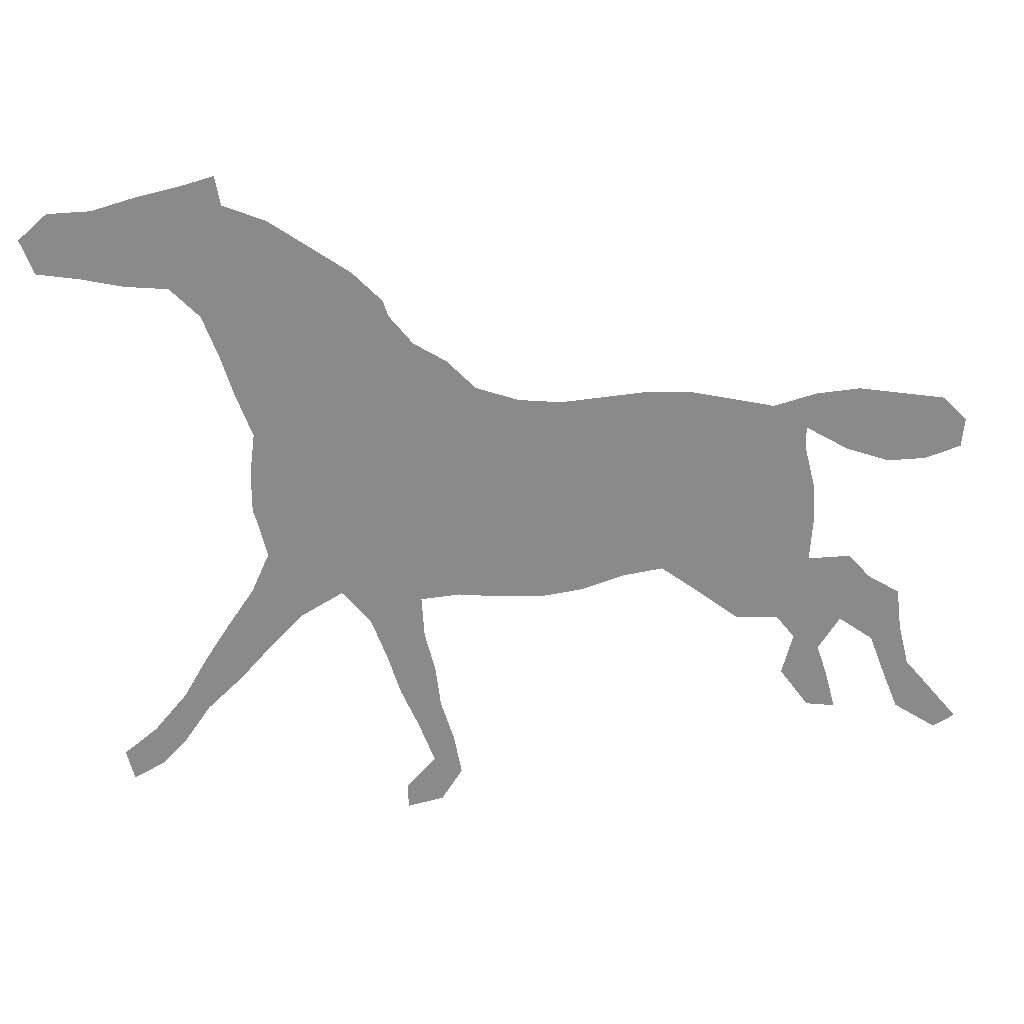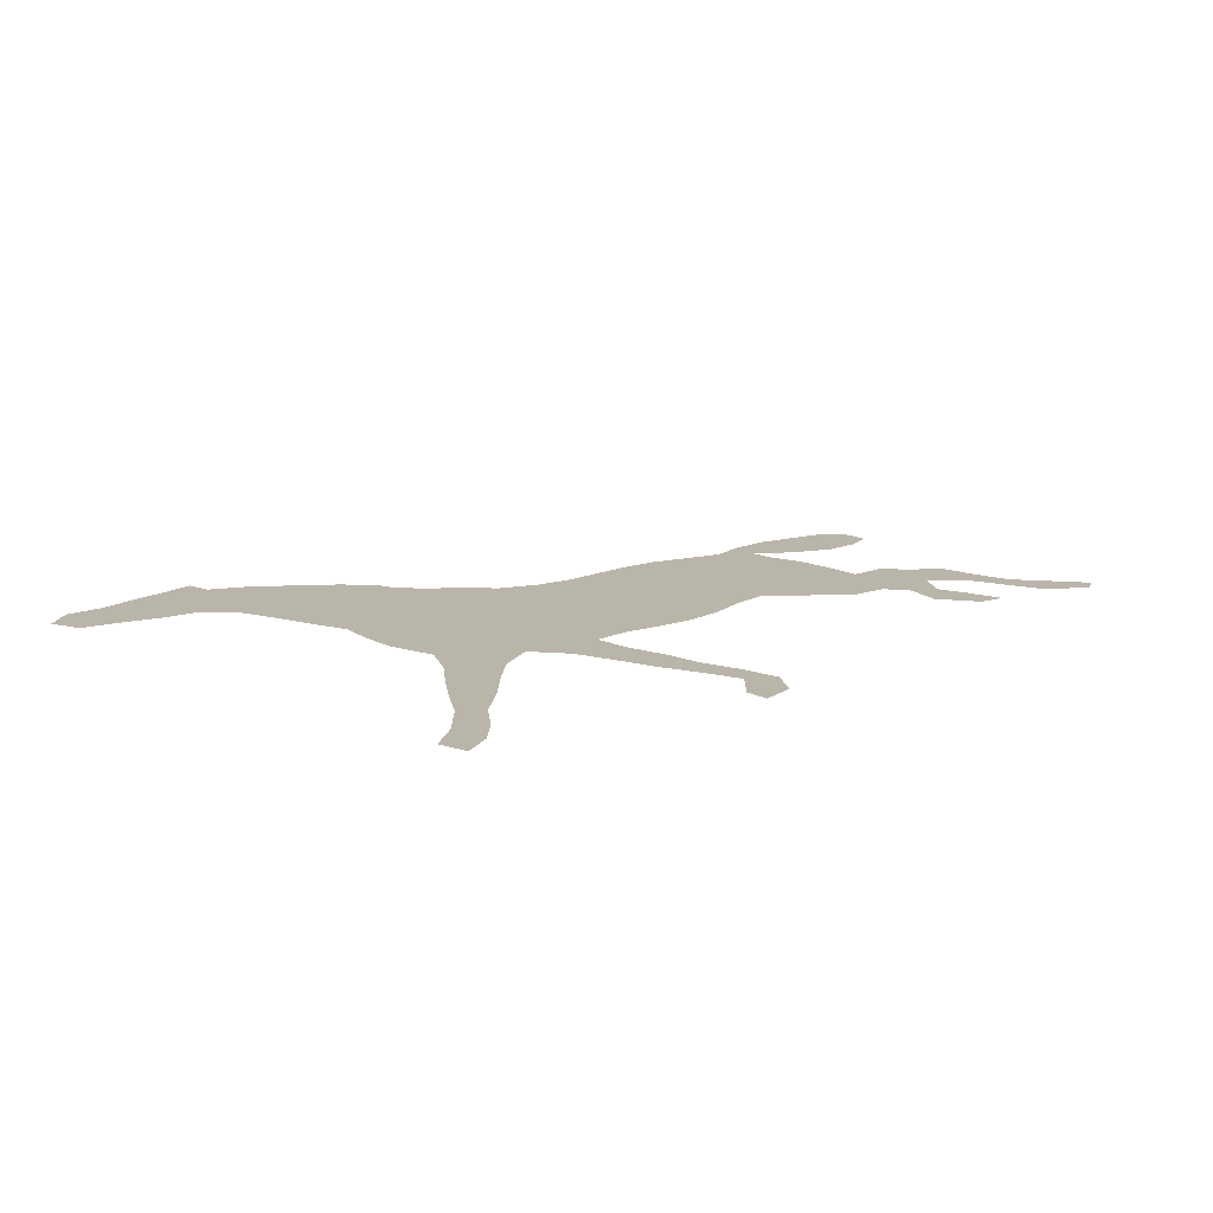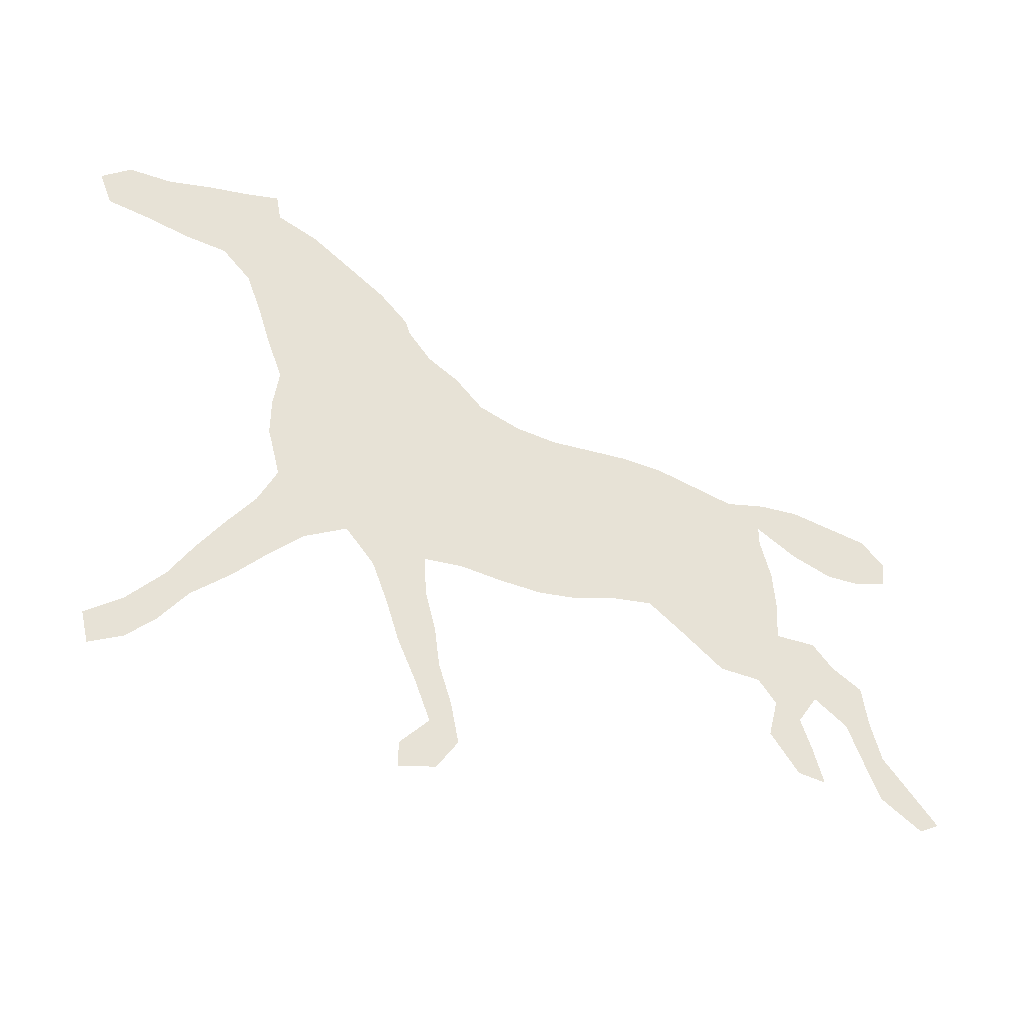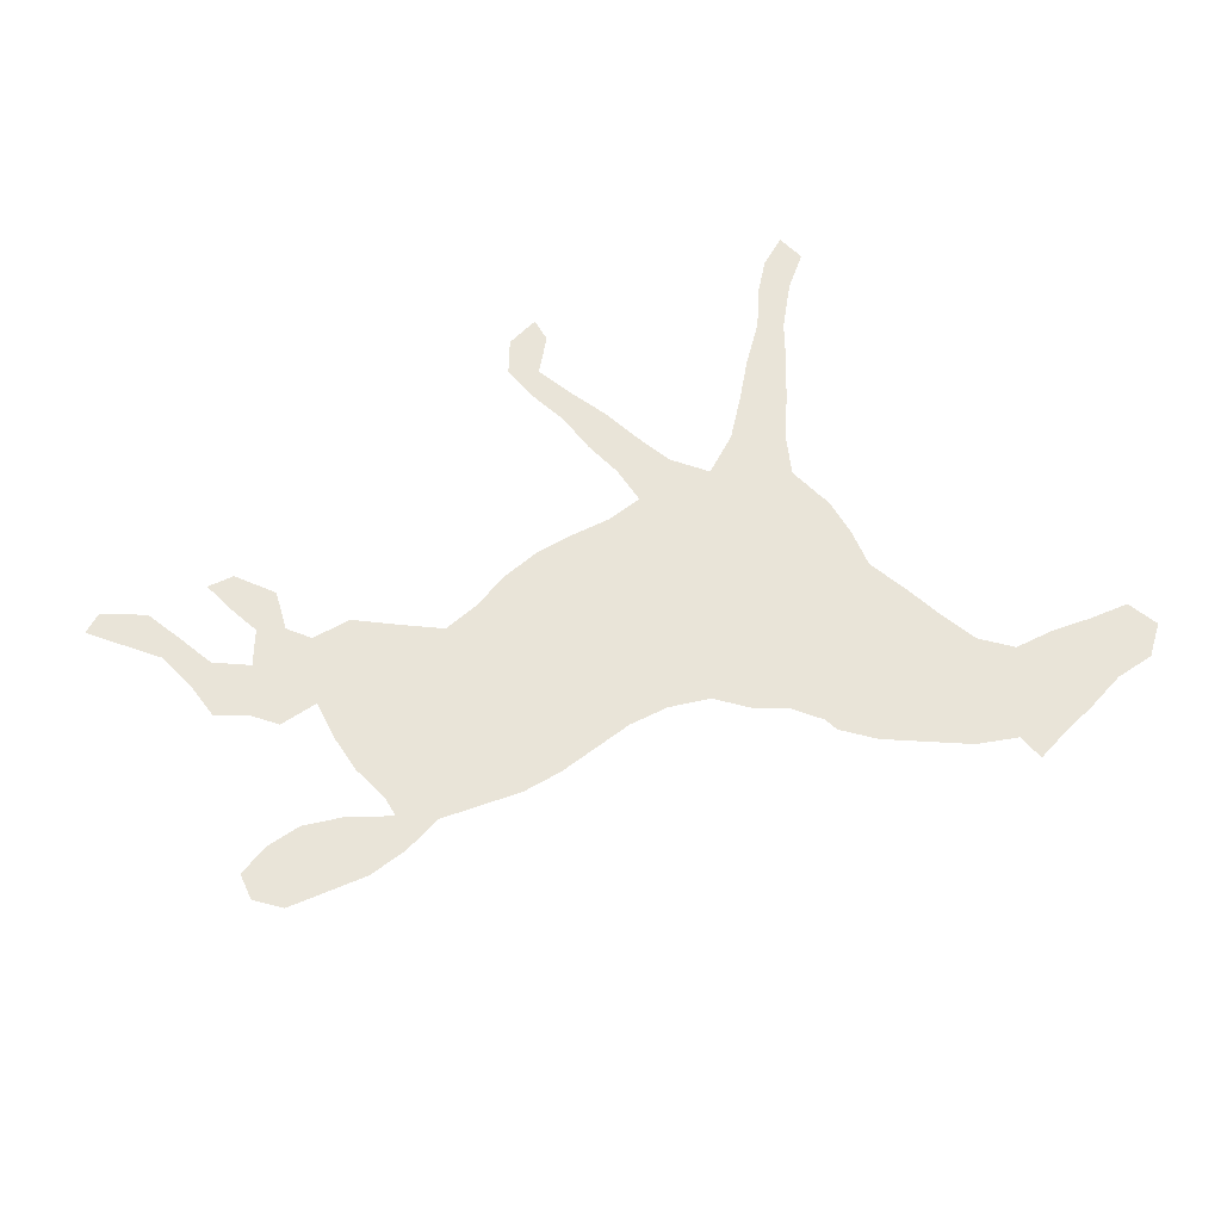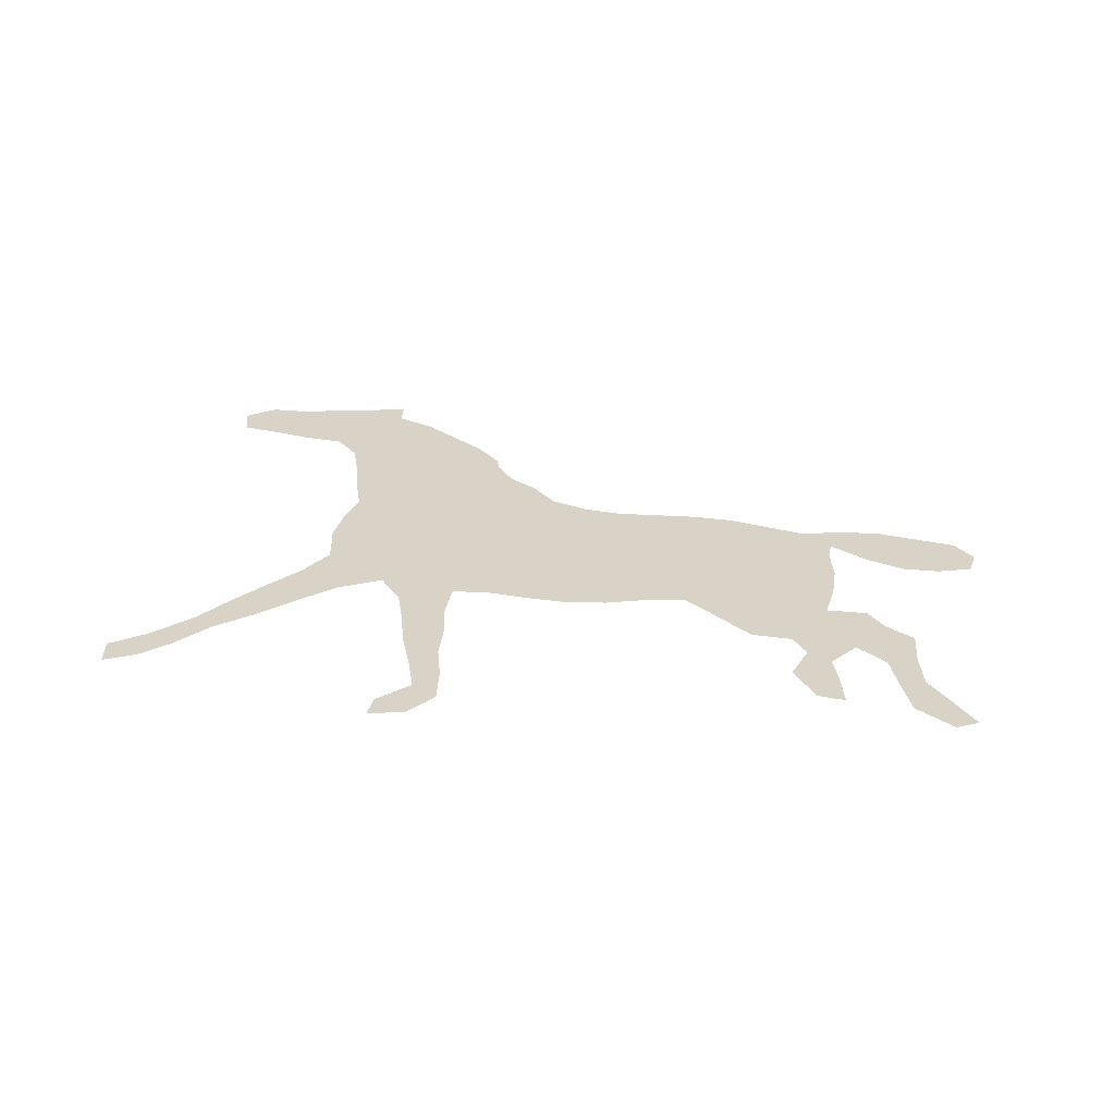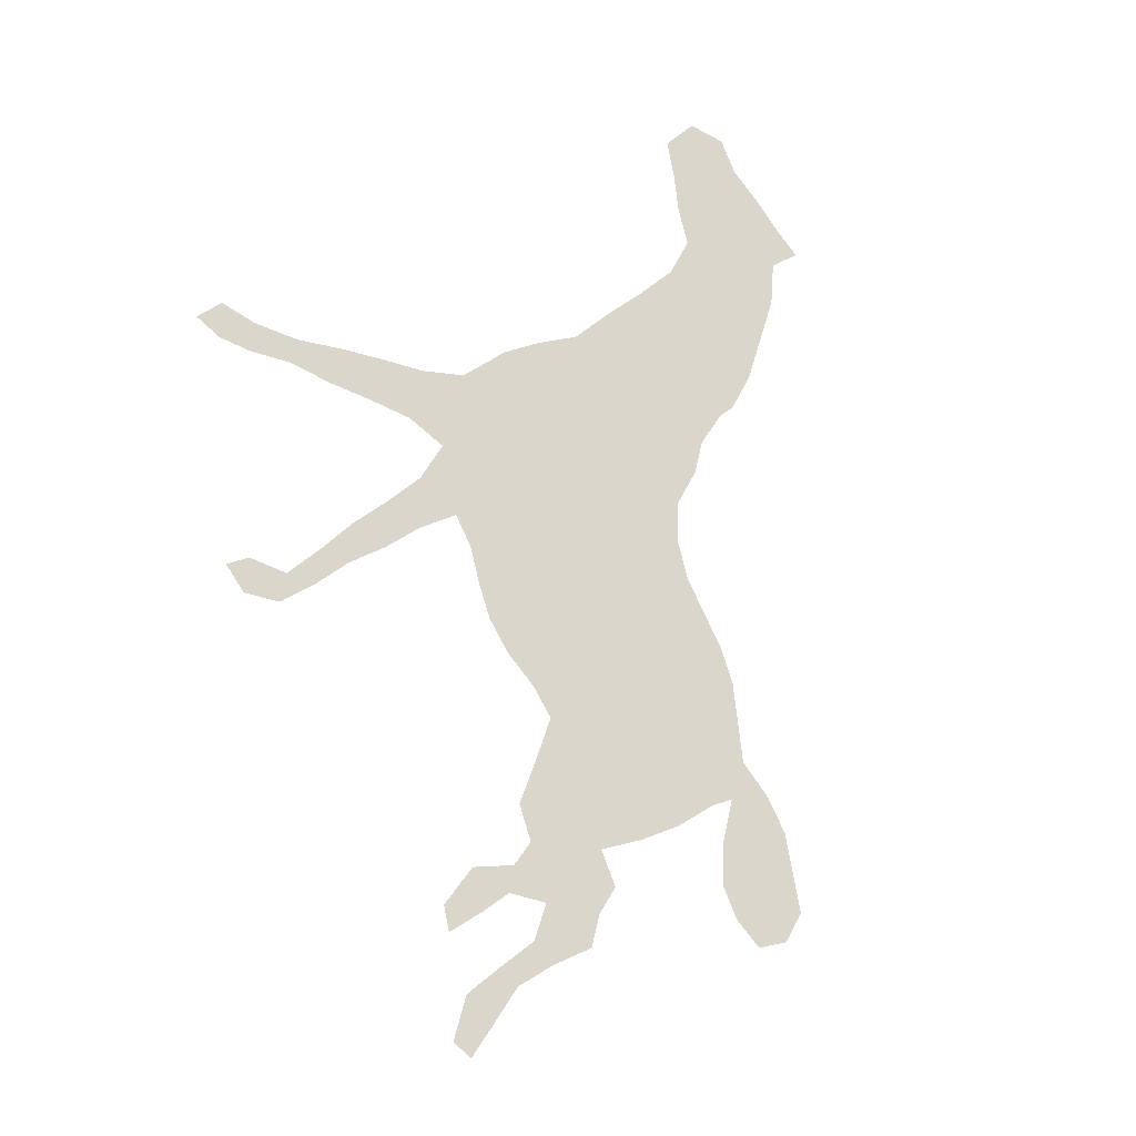
<metadata>
{"format":"obj","ext":"obj","renderer":"f3d","projection":"perspective","resolution":1024,"background":"white","views":[{"elev":26.7,"azim":-0.8,"up":"+Y"},{"elev":13.4,"azim":-39.5,"up":"+Z"},{"elev":-43.5,"azim":-25.0,"up":"+Y"},{"elev":60.4,"azim":149.7,"up":"+Z"},{"elev":27.9,"azim":12.4,"up":"+Z"},{"elev":73.8,"azim":73.2,"up":"+Z"}]}
</metadata>
<code>
v 0.2213 0.381 0
v 0.2213 0.4258 0
v 0.2269 0.4706 0
v 0.2101 0.5154 0
v 0.1961 0.5602 0
v 0.1793 0.605 0
v 0.1485 0.6359 0
v 0.1036 0.6387 0
v 0.05882 0.6471 0
v 0.01401 0.6527 0
v 0 0.6891 0
v 0.03081 0.7171 0
v 0.07563 0.7199 0
v 0.1205 0.7339 0
v 0.1653 0.7451 0
v 0.2017 0.7563 0
v 0.2073 0.7255 0
v 0.2521 0.7087 0
v 0.2941 0.6807 0
v 0.3361 0.6527 0
v 0.3669 0.6219 0
v 0.3725 0.605 0
v 0.3978 0.5742 0
v 0.4314 0.5546 0
v 0.4622 0.5238 0
v 0.507 0.5098 0
v 0.5518 0.507 0
v 0.5966 0.5126 0
v 0.6415 0.5182 0
v 0.6863 0.5182 0
v 0.7311 0.5098 0
v 0.7759 0.5014 0
v 0.8207 0.5154 0
v 0.8656 0.521 0
v 0.9104 0.5154 0
v 0.9552 0.5098 0
v 0.9804 0.4846 0
v 0.9776 0.4538 0
v 0.9412 0.4398 0
v 0.902 0.437 0
v 0.8571 0.451 0
v 0.8123 0.4762 0
v 0.8123 0.4538 0
v 0.8235 0.409 0
v 0.8263 0.3641 0
v 0.8235 0.3193 0
v 0.8683 0.3221 0
v 0.8908 0.2969 0
v 0.9244 0.2773 0
v 0.93 0.2325 0
v 0.9412 0.1877 0
v 0.972 0.1513 0
v 1 0.1177 0
v 0.9776 0.1036 0
v 0.9328 0.1316 0
v 0.916 0.1737 0
v 0.8992 0.2185 0
v 0.8628 0.2437 0
v 0.8403 0.2073 0
v 0.8515 0.1737 0
v 0.8628 0.1316 0
v 0.8319 0.1344 0
v 0.8011 0.1765 0
v 0.8123 0.2213 0
v 0.7927 0.2465 0
v 0.7479 0.2465 0
v 0.7031 0.2801 0
v 0.6639 0.3081 0
v 0.6219 0.2997 0
v 0.577 0.2829 0
v 0.5322 0.2745 0
v 0.4874 0.2745 0
v 0.4426 0.2773 0
v 0.4006 0.2717 0
v 0.4034 0.2269 0
v 0.4146 0.1821 0
v 0.4202 0.1373 0
v 0.4342 0.09244 0
v 0.4426 0.04762 0
v 0.4202 0.0112 0
v 0.381 0 0
v 0.381 0.02801 0
v 0.4118 0.06443 0
v 0.395 0.1092 0
v 0.3754 0.1541 0
v 0.3613 0.1989 0
v 0.3445 0.2437 0
v 0.3137 0.2801 0
v 0.2689 0.2521 0
v 0.2325 0.2129 0
v 0.1989 0.1737 0
v 0.1597 0.1344 0
v 0.1316 0.09244 0
v 0.1036 0.06162 0
v 0.07003 0.04202 0
v 0.06162 0.07563 0
v 0.09804 0.1064 0
v 0.1344 0.1513 0
v 0.1597 0.1961 0
v 0.1877 0.2409 0
v 0.2157 0.2829 0
v 0.2353 0.3277 0
v 0.2241 0.3725 0
f 10 12 11
f 80 82 81
f 5 19 6
f 6 17 7
f 4 22 5
f 2 25 3
f 4 23 22
f 3 23 4
f 60 63 62
f 59 63 60
f 51 57 56
f 31 43 32
f 31 44 43
f 34 41 35
f 2 88 25
f 7 14 8
f 7 15 14
f 7 17 15
f 15 17 16
f 6 19 18
f 6 18 17
f 3 25 24
f 3 24 23
f 5 20 19
f 5 22 20
f 20 22 21
f 60 62 61
f 49 58 57
f 52 54 53
f 49 57 50
f 50 57 51
f 35 39 36
f 36 39 37
f 37 39 38
f 35 41 40
f 35 40 39
f 94 96 95
f 90 100 91
f 91 100 99
f 8 14 13
f 8 13 9
f 9 12 10
f 9 13 12
f 32 43 42
f 32 42 33
f 34 42 41
f 33 42 34
f 48 58 49
f 47 58 48
f 58 64 59
f 58 65 64
f 59 64 63
f 46 58 47
f 46 65 58
f 46 66 65
f 46 67 66
f 45 67 46
f 51 56 55
f 51 55 52
f 52 55 54
f 93 98 97
f 94 97 96
f 93 97 94
f 92 98 93
f 92 99 98
f 91 99 92
f 88 102 89
f 90 101 100
f 89 101 90
f 89 102 101
f 26 71 27
f 78 84 83
f 78 83 79
f 79 83 80
f 80 83 82
f 88 103 102
f 1 103 2
f 2 103 88
f 25 73 26
f 27 69 28
f 75 87 86
f 74 88 87
f 25 88 74
f 25 74 73
f 74 87 75
f 28 68 29
f 28 69 68
f 29 68 30
f 30 68 31
f 31 68 44
f 44 68 45
f 45 68 67
f 27 71 70
f 27 70 69
f 76 86 85
f 75 86 76
f 77 85 84
f 76 85 77
f 77 84 78
f 26 72 71
f 26 73 72

</code>
